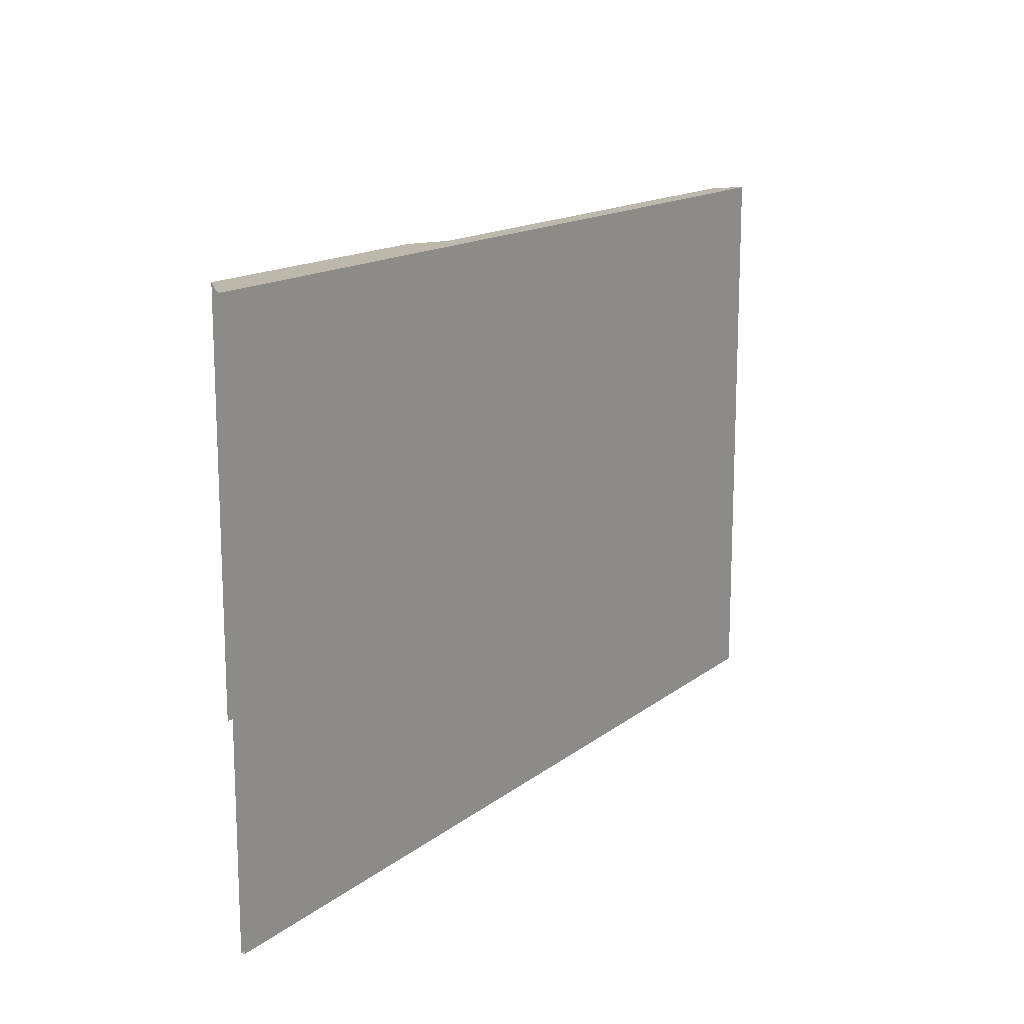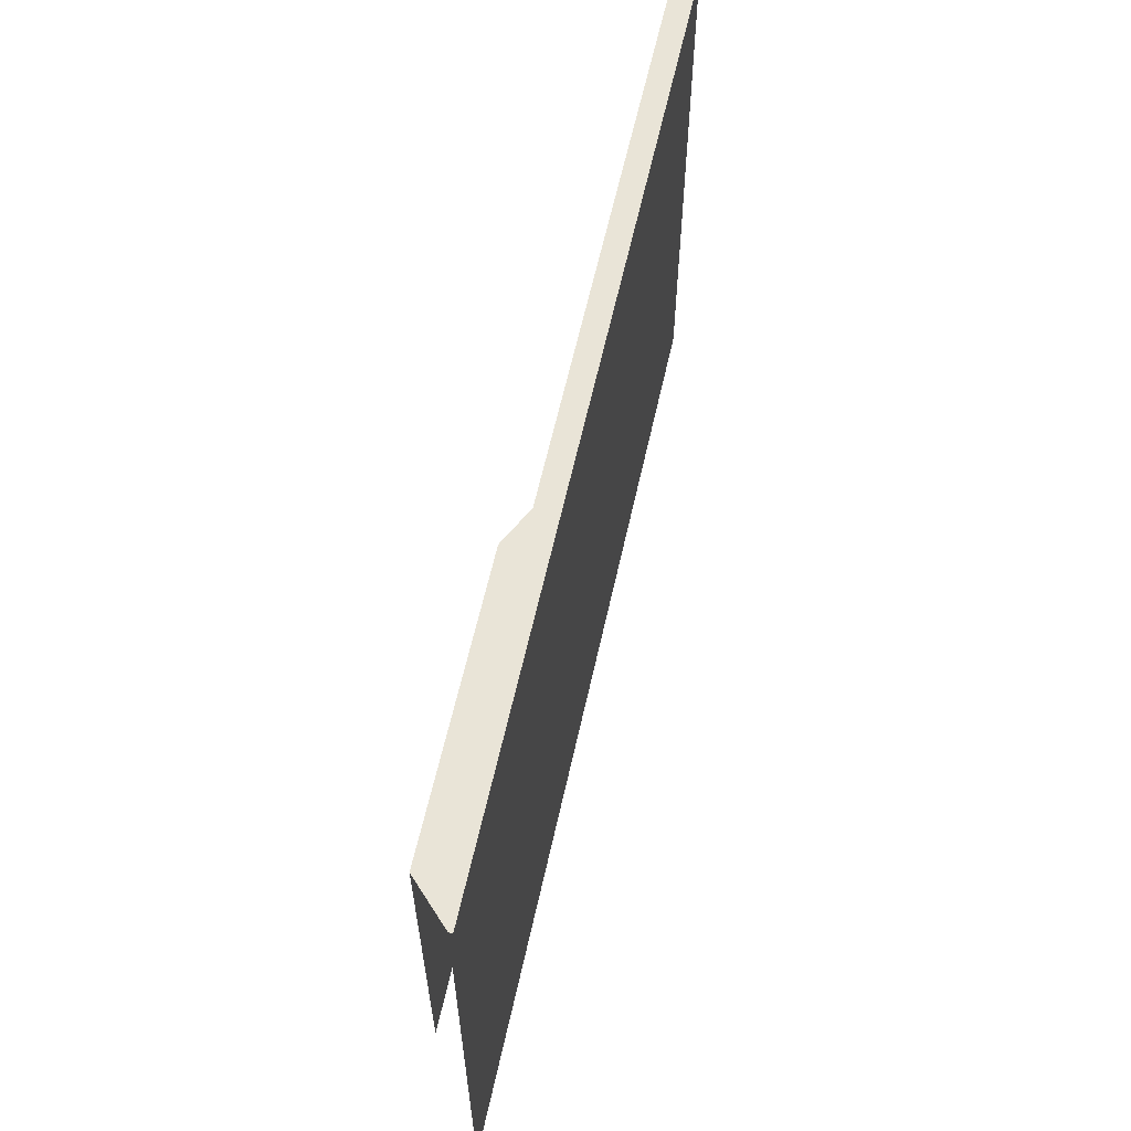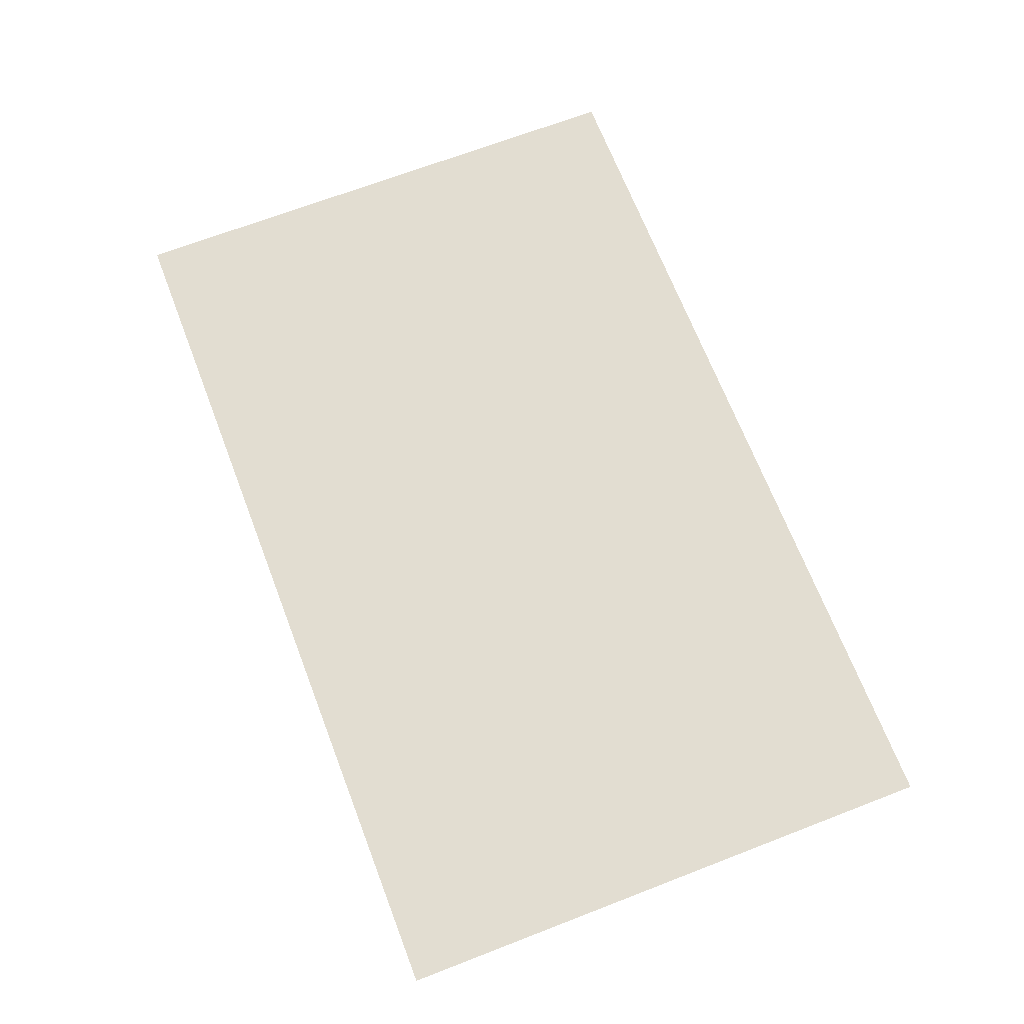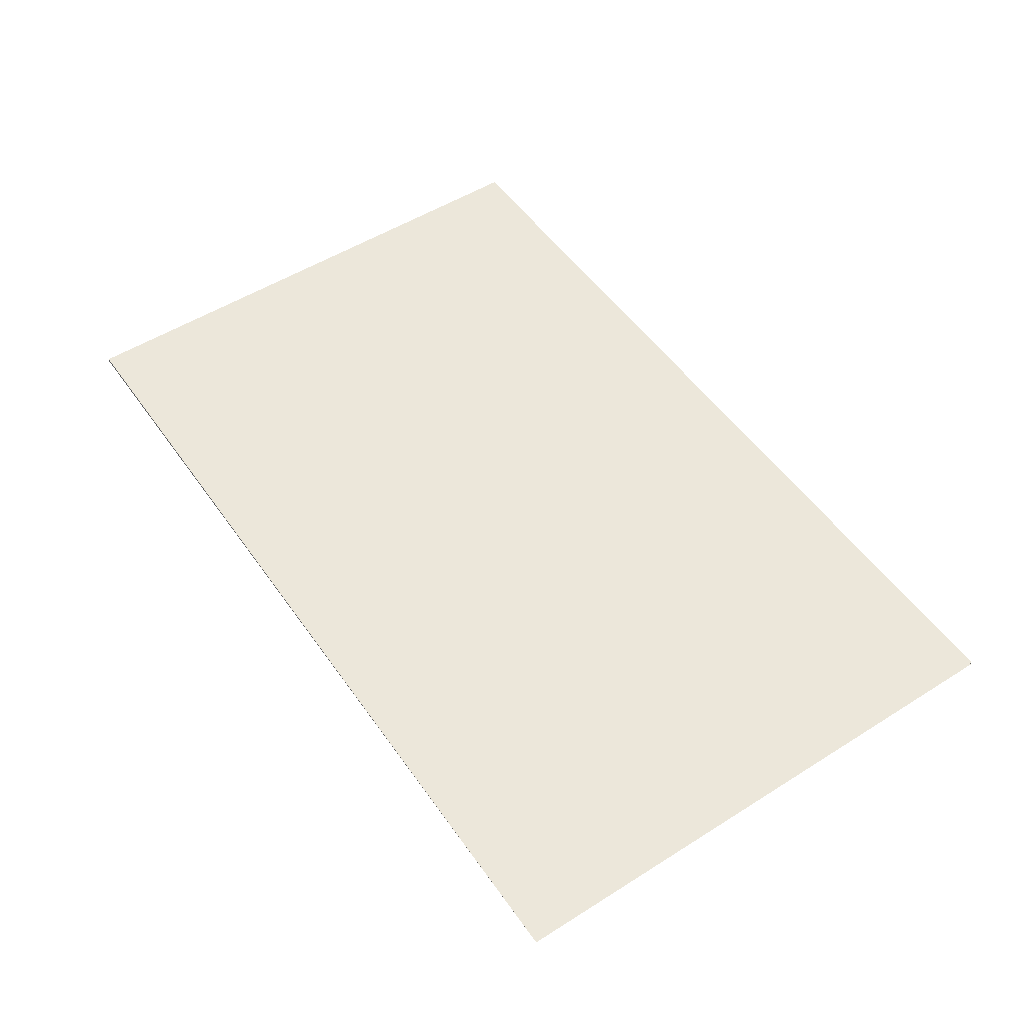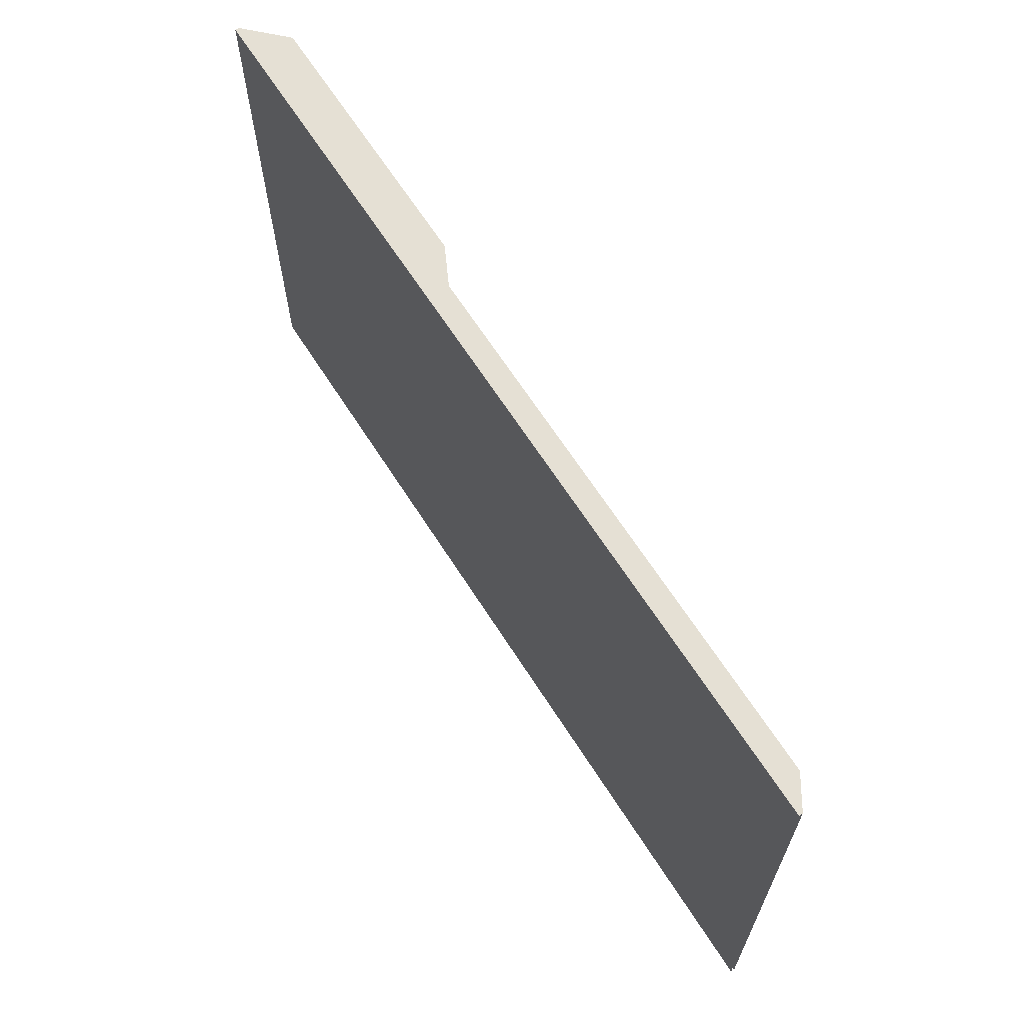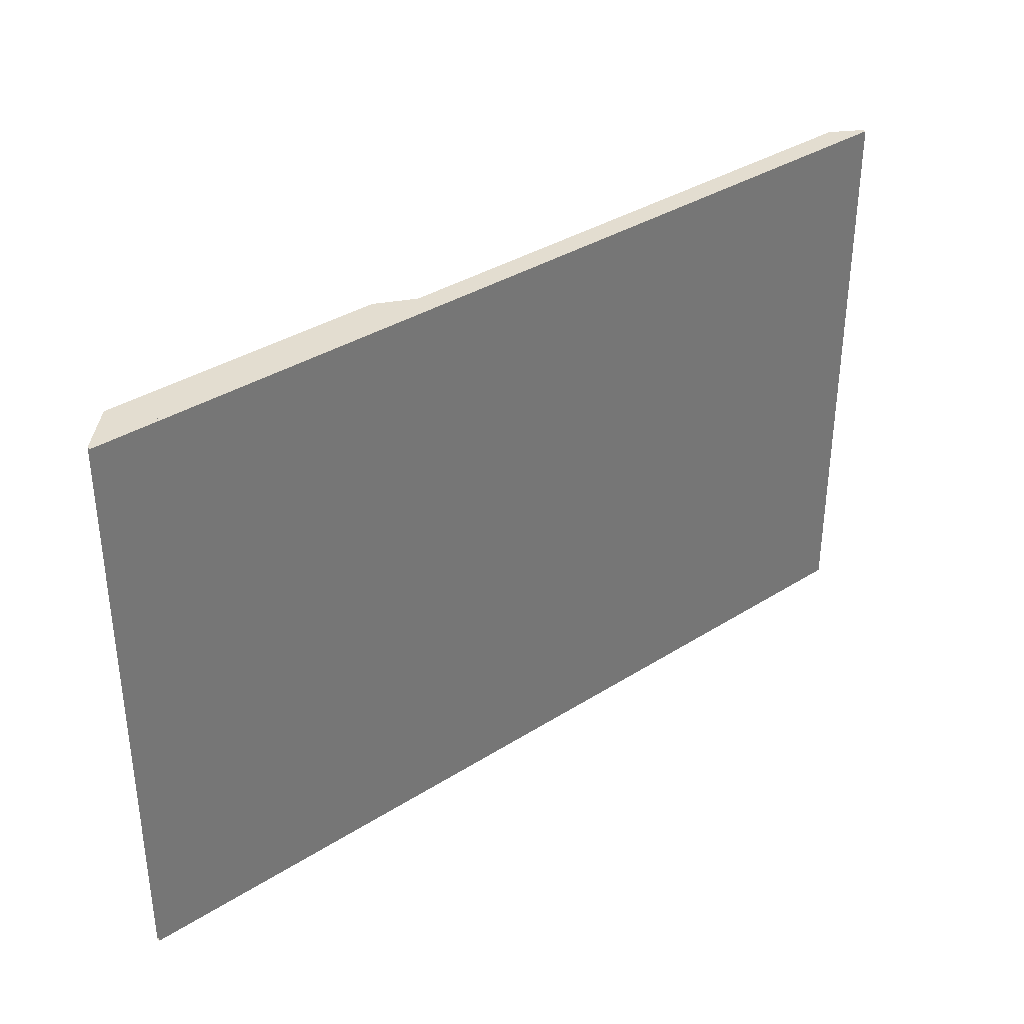
<metadata>
{"format":"obj","ext":"obj","renderer":"f3d","projection":"perspective","resolution":1024,"background":"white","views":[{"elev":14.9,"azim":122.3,"up":"+Z"},{"elev":61.1,"azim":102.5,"up":"+Z"},{"elev":68.6,"azim":68.9,"up":"+Y"},{"elev":52.2,"azim":-124.2,"up":"+Y"},{"elev":65.2,"azim":-122.5,"up":"+Z"},{"elev":35.5,"azim":140.0,"up":"+Z"}]}
</metadata>
<code>
v 0.1132 0.203 0.4188
v 0.05318 0.2329 0.4188
v 0.6115 0.2629 0.4188
v 0.1132 0.203 -0.1811
v -0.8022 0.2329 0.4188
v 0.5515 0.203 0.4188
v -0.8501 0.2629 0.4188
v -0.8022 0.2329 -0.4366
v 0.05318 0.2329 -0.4366
v 0.6115 0.2629 -0.4846
v 0.5515 0.203 -0.1811
v -0.8501 0.2689 0.4188
v -0.8501 0.2629 -0.4846
v 0.6115 0.2689 -0.4846
v 0.6115 0.2689 0.4188
v -0.1766 0.2689 0.1274
v -0.8501 0.2689 -0.4846
v 0.1811 0.2689 -0.1115
v 0.08107 0.2689 0.03786
v -0.2985 0.2689 0.1274
v -0.4321 0.2689 -0.1114
v -0.3417 0.2689 -0.1847
v 0.0798 0.2689 -0.1793
v -0.02021 0.2689 -0.02994
v -0.3103 0.2689 0.06837
v -0.2985 0.2689 -0.004906
v -0.4321 0.2689 0.06837
v -0.2199 0.2689 -0.1847
v -0.1766 0.2689 -0.05241
v -0.3417 0.2689 -0.1114
v -0.2199 0.2689 -0.05241
v -0.3103 0.2689 -0.004906
v -0.3417 0.2689 -0.004906
v -0.2985 0.2689 -0.05241
f 1 2 3
f 2 5 3
f 6 1 3
f 4 6 1
f 1 6 4
f 3 5 7
f 5 2 8
f 6 4 11
f 11 4 6
f 3 7 10
f 9 8 2
f 13 10 7
f 16 26 20
f 20 26 16
f 23 18 24
f 19 24 18
f 29 26 16
f 16 26 29
f 21 30 27
f 22 28 30
f 25 27 32
f 31 26 29
f 29 26 31
f 33 27 30
f 31 30 28
f 32 27 33
f 32 33 26
f 26 31 34
f 34 31 26
f 30 34 33
f 34 30 31
f 26 33 34
f 3 2 1
f 3 5 2
f 3 1 6
f 7 5 3
f 8 2 5
f 10 7 3
f 2 8 9
f 7 10 13
f 3 12 7
f 7 12 3
f 12 3 15
f 15 3 12
f 13 14 10
f 10 14 13
f 15 16 12
f 12 16 15
f 14 18 15
f 15 18 14
f 15 19 16
f 16 19 15
f 20 12 16
f 16 12 20
f 21 17 12
f 12 17 21
f 17 22 14
f 14 22 17
f 18 14 23
f 23 14 18
f 15 18 19
f 19 18 15
f 24 16 19
f 19 16 24
f 25 12 20
f 20 12 25
f 22 17 21
f 21 17 22
f 21 12 27
f 27 12 21
f 28 14 22
f 22 14 28
f 23 14 28
f 28 14 23
f 24 29 16
f 16 29 24
f 27 12 25
f 25 12 27
f 26 25 20
f 20 25 26
f 30 22 21
f 21 22 30
f 31 23 28
f 28 23 31
f 23 29 24
f 24 29 23
f 25 26 32
f 32 26 25
f 23 31 29
f 29 31 23
f 24 18 23
f 18 24 19
f 27 30 21
f 30 28 22
f 32 27 25
f 30 27 33
f 28 30 31
f 33 27 32
f 26 33 32
f 33 34 30
f 31 30 34
f 34 33 26

</code>
